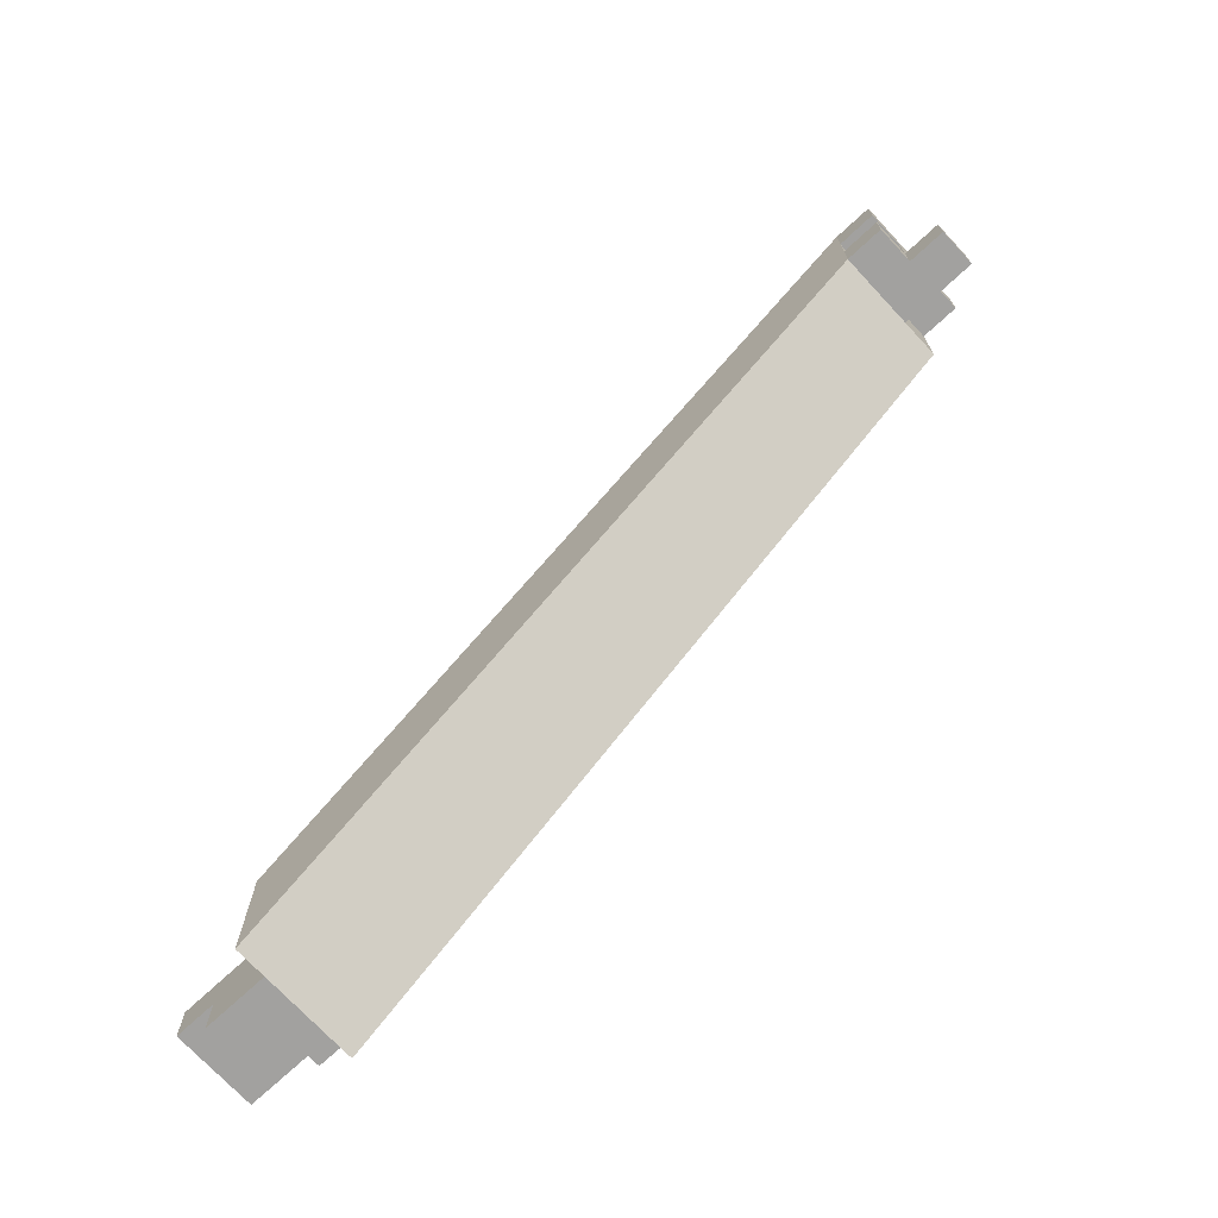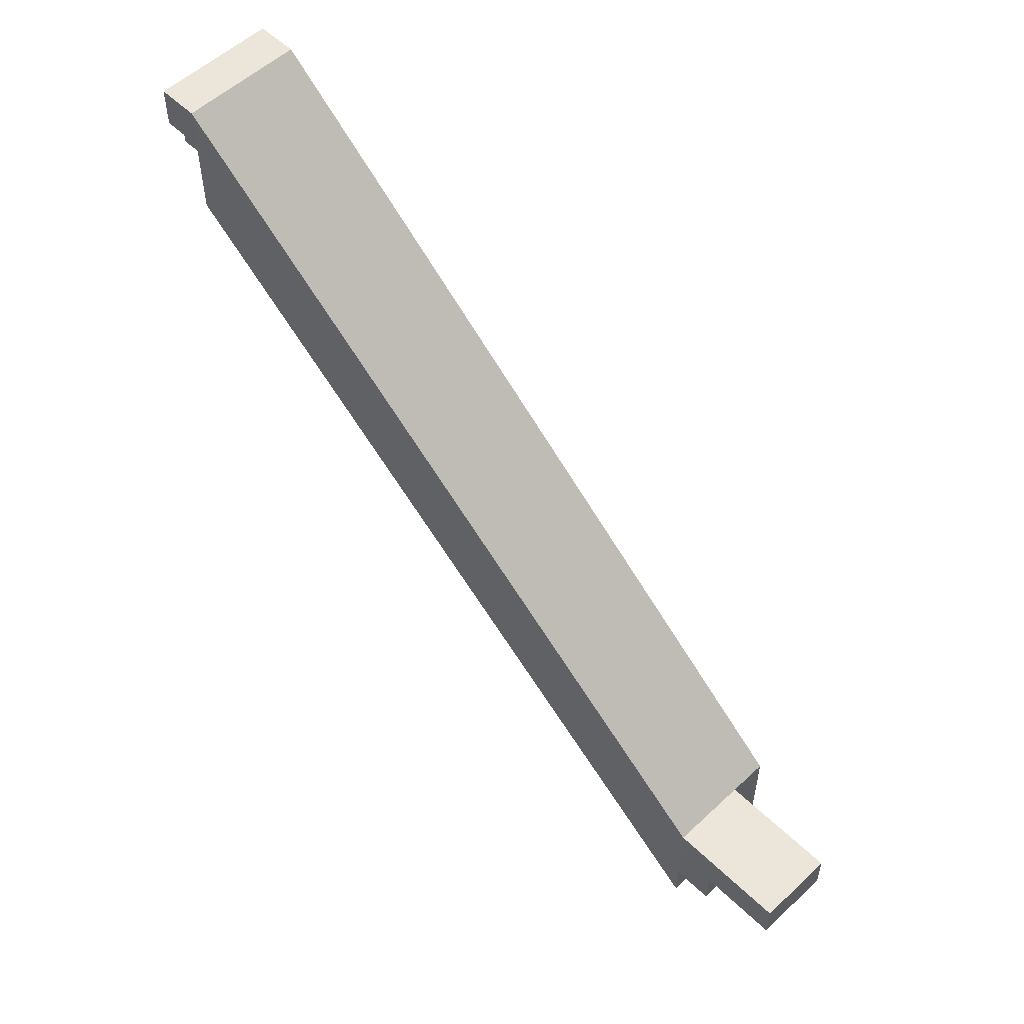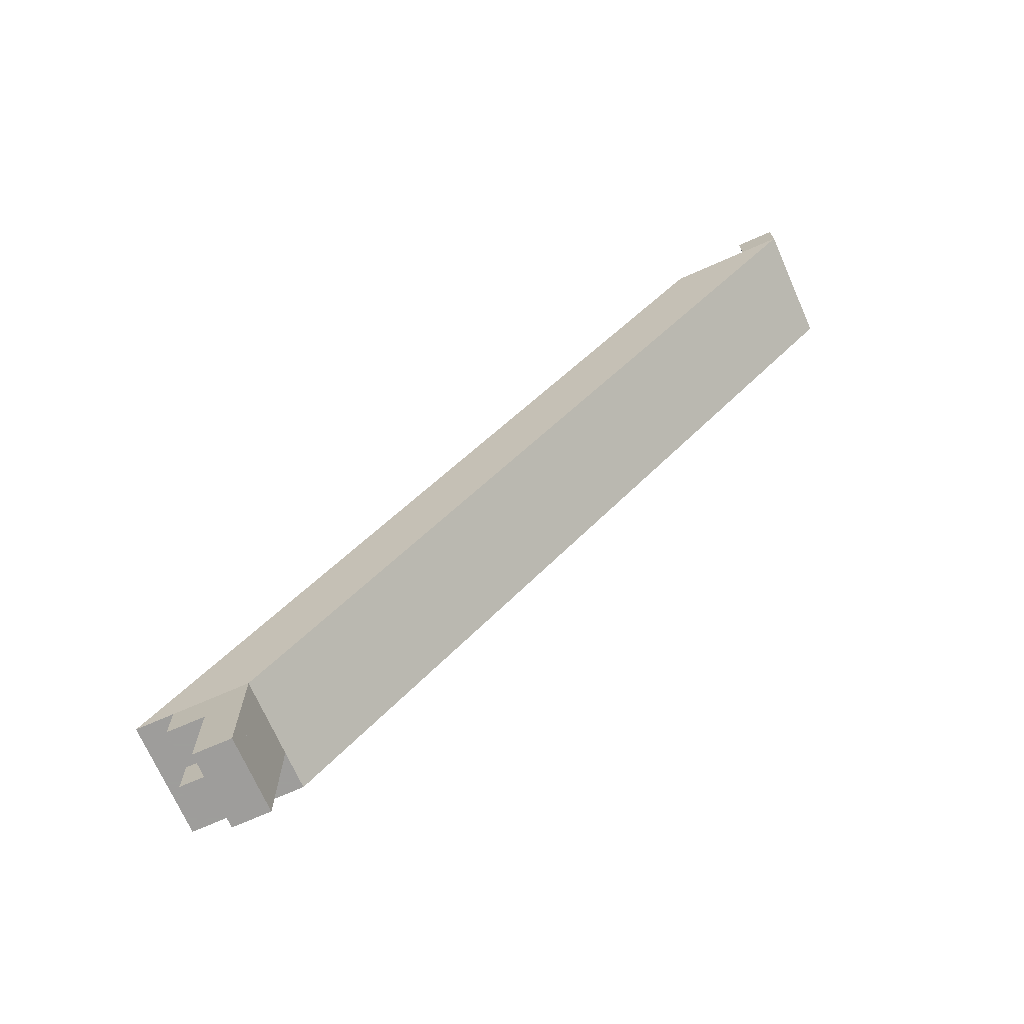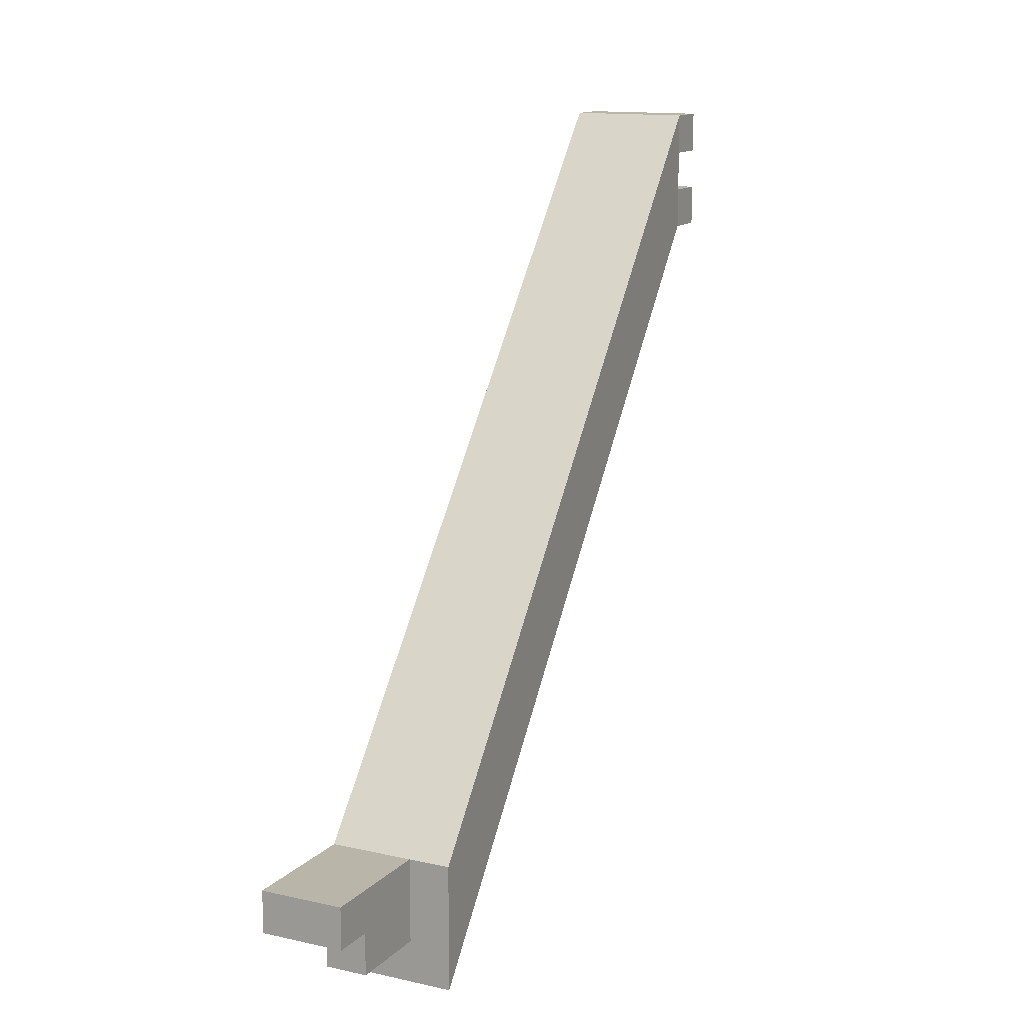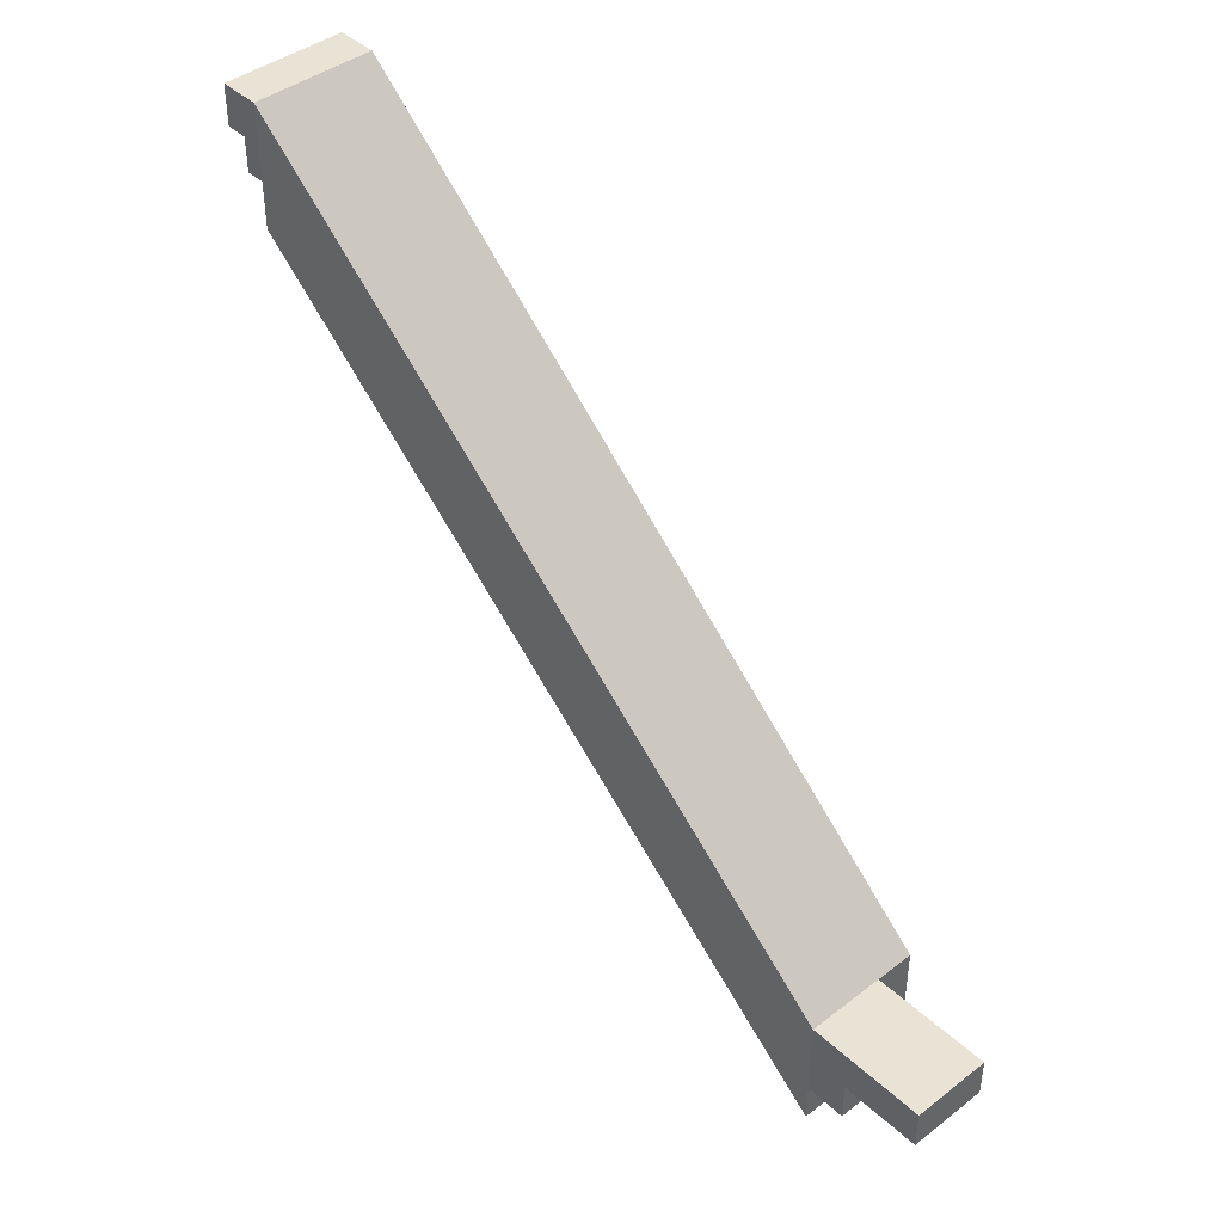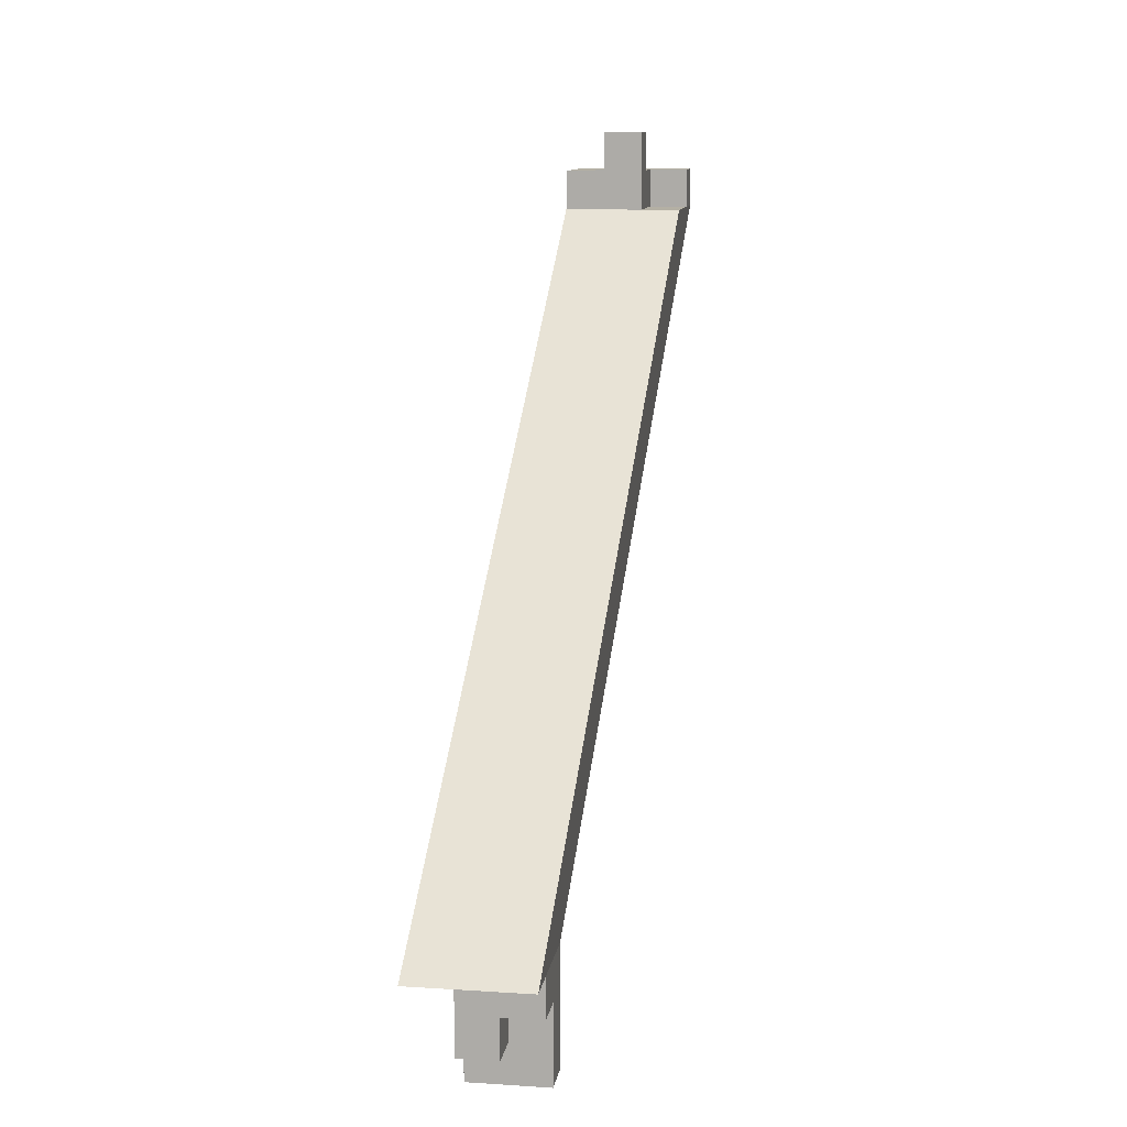
<metadata>
{"format":"obj","ext":"obj","renderer":"f3d","projection":"perspective","resolution":1024,"background":"white","views":[{"elev":-72.2,"azim":132.9,"up":"+Z"},{"elev":54.6,"azim":-44.6,"up":"+Z"},{"elev":-70.7,"azim":-66.2,"up":"+Y"},{"elev":13.4,"azim":27.0,"up":"+Z"},{"elev":42.3,"azim":-42.5,"up":"+Z"},{"elev":11.5,"azim":-171.3,"up":"+Y"}]}
</metadata>
<code>
v -0.416 -0.1237 -0.139
v -0.401 -0.1237 -0.139
v -0.401 -0.1237 -0.124
v -0.416 -0.1237 -0.124
v -0.4219 -0.04617 -0.05965
v -0.4219 -0.04617 -0.04465
v -0.4069 -0.04617 -0.04465
v -0.4069 -0.04617 -0.05965
v -0.416 -0.1387 -0.129
v -0.416 -0.1387 -0.124
v -0.416 -0.1337 -0.129
v -0.416 -0.1337 -0.124
v -0.411 -0.1387 -0.129
v -0.411 -0.1387 -0.124
v -0.411 -0.1337 -0.129
v -0.411 -0.1337 -0.124
v -0.416 -0.1337 -0.129
v -0.416 -0.1337 -0.124
v -0.416 -0.1287 -0.129
v -0.416 -0.1287 -0.124
v -0.411 -0.1337 -0.129
v -0.411 -0.1337 -0.124
v -0.411 -0.1287 -0.129
v -0.411 -0.1287 -0.124
v -0.416 -0.1287 -0.134
v -0.416 -0.1287 -0.129
v -0.416 -0.1237 -0.134
v -0.416 -0.1237 -0.129
v -0.411 -0.1287 -0.134
v -0.411 -0.1287 -0.129
v -0.411 -0.1237 -0.134
v -0.411 -0.1237 -0.129
v -0.416 -0.1287 -0.129
v -0.416 -0.1287 -0.124
v -0.416 -0.1237 -0.129
v -0.416 -0.1237 -0.124
v -0.411 -0.1287 -0.129
v -0.411 -0.1287 -0.124
v -0.411 -0.1237 -0.129
v -0.411 -0.1237 -0.124
v -0.411 -0.1387 -0.129
v -0.411 -0.1387 -0.124
v -0.411 -0.1337 -0.129
v -0.411 -0.1337 -0.124
v -0.406 -0.1387 -0.129
v -0.406 -0.1387 -0.124
v -0.406 -0.1337 -0.129
v -0.406 -0.1337 -0.124
v -0.411 -0.1337 -0.134
v -0.411 -0.1337 -0.129
v -0.411 -0.1287 -0.134
v -0.411 -0.1287 -0.129
v -0.406 -0.1337 -0.134
v -0.406 -0.1337 -0.129
v -0.406 -0.1287 -0.134
v -0.406 -0.1287 -0.129
v -0.411 -0.1337 -0.129
v -0.411 -0.1337 -0.124
v -0.411 -0.1287 -0.129
v -0.411 -0.1287 -0.124
v -0.406 -0.1337 -0.129
v -0.406 -0.1337 -0.124
v -0.406 -0.1287 -0.129
v -0.406 -0.1287 -0.124
v -0.411 -0.1287 -0.134
v -0.411 -0.1287 -0.129
v -0.411 -0.1237 -0.134
v -0.411 -0.1237 -0.129
v -0.406 -0.1287 -0.134
v -0.406 -0.1287 -0.129
v -0.406 -0.1237 -0.134
v -0.406 -0.1237 -0.129
v -0.411 -0.1287 -0.129
v -0.411 -0.1287 -0.124
v -0.411 -0.1237 -0.129
v -0.411 -0.1237 -0.124
v -0.406 -0.1287 -0.129
v -0.406 -0.1287 -0.124
v -0.406 -0.1237 -0.129
v -0.406 -0.1237 -0.124
v -0.4219 -0.04617 -0.04965
v -0.4219 -0.04617 -0.04465
v -0.4219 -0.04117 -0.04965
v -0.4219 -0.04117 -0.04465
v -0.4169 -0.04617 -0.04965
v -0.4169 -0.04617 -0.04465
v -0.4169 -0.04117 -0.04965
v -0.4169 -0.04117 -0.04465
v -0.4169 -0.04617 -0.05965
v -0.4169 -0.04617 -0.05465
v -0.4169 -0.04117 -0.05965
v -0.4169 -0.04117 -0.05465
v -0.4119 -0.04617 -0.05965
v -0.4119 -0.04617 -0.05465
v -0.4119 -0.04117 -0.05965
v -0.4119 -0.04117 -0.05465
v -0.4169 -0.04617 -0.05465
v -0.4169 -0.04617 -0.04965
v -0.4169 -0.04117 -0.05465
v -0.4169 -0.04117 -0.04965
v -0.4119 -0.04617 -0.05465
v -0.4119 -0.04617 -0.04965
v -0.4119 -0.04117 -0.05465
v -0.4119 -0.04117 -0.04965
v -0.4169 -0.04617 -0.04965
v -0.4169 -0.04617 -0.04465
v -0.4169 -0.04117 -0.04965
v -0.4169 -0.04117 -0.04465
v -0.4119 -0.04617 -0.04965
v -0.4119 -0.04617 -0.04465
v -0.4119 -0.04117 -0.04965
v -0.4119 -0.04117 -0.04465
v -0.4169 -0.04117 -0.05965
v -0.4169 -0.04117 -0.05465
v -0.4169 -0.03617 -0.05965
v -0.4169 -0.03617 -0.05465
v -0.4119 -0.04117 -0.05965
v -0.4119 -0.04117 -0.05465
v -0.4119 -0.03617 -0.05965
v -0.4119 -0.03617 -0.05465
v -0.4119 -0.04617 -0.05965
v -0.4119 -0.04617 -0.05465
v -0.4119 -0.04117 -0.05965
v -0.4119 -0.04117 -0.05465
v -0.4069 -0.04617 -0.05965
v -0.4069 -0.04617 -0.05465
v -0.4069 -0.04117 -0.05965
v -0.4069 -0.04117 -0.05465
v -0.4119 -0.04617 -0.04965
v -0.4119 -0.04617 -0.04465
v -0.4119 -0.04117 -0.04965
v -0.4119 -0.04117 -0.04465
v -0.4069 -0.04617 -0.04965
v -0.4069 -0.04617 -0.04465
v -0.4069 -0.04117 -0.04965
v -0.4069 -0.04117 -0.04465
f 1 2 3
f 3 4 1
f 5 6 7
f 7 8 5
f 2 1 5
f 5 8 2
f 3 2 8
f 8 7 3
f 4 3 7
f 7 6 4
f 1 4 6
f 6 5 1
f 9 15 13
f 9 11 15
f 9 12 11
f 9 10 12
f 11 16 15
f 11 12 16
f 13 15 16
f 13 16 14
f 9 13 14
f 9 14 10
f 10 14 16
f 10 16 12
f 17 23 21
f 17 19 23
f 17 20 19
f 17 18 20
f 19 24 23
f 19 20 24
f 21 23 24
f 21 24 22
f 17 21 22
f 17 22 18
f 18 22 24
f 18 24 20
f 25 31 29
f 25 27 31
f 25 28 27
f 25 26 28
f 27 32 31
f 27 28 32
f 29 31 32
f 29 32 30
f 25 29 30
f 25 30 26
f 26 30 32
f 26 32 28
f 33 39 37
f 33 35 39
f 33 36 35
f 33 34 36
f 35 40 39
f 35 36 40
f 37 39 40
f 37 40 38
f 33 37 38
f 33 38 34
f 34 38 40
f 34 40 36
f 41 47 45
f 41 43 47
f 41 44 43
f 41 42 44
f 43 48 47
f 43 44 48
f 45 47 48
f 45 48 46
f 41 45 46
f 41 46 42
f 42 46 48
f 42 48 44
f 49 55 53
f 49 51 55
f 49 52 51
f 49 50 52
f 51 56 55
f 51 52 56
f 53 55 56
f 53 56 54
f 49 53 54
f 49 54 50
f 50 54 56
f 50 56 52
f 57 63 61
f 57 59 63
f 57 60 59
f 57 58 60
f 59 64 63
f 59 60 64
f 61 63 64
f 61 64 62
f 57 61 62
f 57 62 58
f 58 62 64
f 58 64 60
f 65 71 69
f 65 67 71
f 65 68 67
f 65 66 68
f 67 72 71
f 67 68 72
f 69 71 72
f 69 72 70
f 65 69 70
f 65 70 66
f 66 70 72
f 66 72 68
f 73 79 77
f 73 75 79
f 73 76 75
f 73 74 76
f 75 80 79
f 75 76 80
f 77 79 80
f 77 80 78
f 73 77 78
f 73 78 74
f 74 78 80
f 74 80 76
f 81 87 85
f 81 83 87
f 81 84 83
f 81 82 84
f 83 88 87
f 83 84 88
f 85 87 88
f 85 88 86
f 81 85 86
f 81 86 82
f 82 86 88
f 82 88 84
f 89 95 93
f 89 91 95
f 89 92 91
f 89 90 92
f 91 96 95
f 91 92 96
f 93 95 96
f 93 96 94
f 89 93 94
f 89 94 90
f 90 94 96
f 90 96 92
f 97 103 101
f 97 99 103
f 97 100 99
f 97 98 100
f 99 104 103
f 99 100 104
f 101 103 104
f 101 104 102
f 97 101 102
f 97 102 98
f 98 102 104
f 98 104 100
f 105 111 109
f 105 107 111
f 105 108 107
f 105 106 108
f 107 112 111
f 107 108 112
f 109 111 112
f 109 112 110
f 105 109 110
f 105 110 106
f 106 110 112
f 106 112 108
f 113 119 117
f 113 115 119
f 113 116 115
f 113 114 116
f 115 120 119
f 115 116 120
f 117 119 120
f 117 120 118
f 113 117 118
f 113 118 114
f 114 118 120
f 114 120 116
f 121 127 125
f 121 123 127
f 121 124 123
f 121 122 124
f 123 128 127
f 123 124 128
f 125 127 128
f 125 128 126
f 121 125 126
f 121 126 122
f 122 126 128
f 122 128 124
f 129 135 133
f 129 131 135
f 129 132 131
f 129 130 132
f 131 136 135
f 131 132 136
f 133 135 136
f 133 136 134
f 129 133 134
f 129 134 130
f 130 134 136
f 130 136 132

</code>
